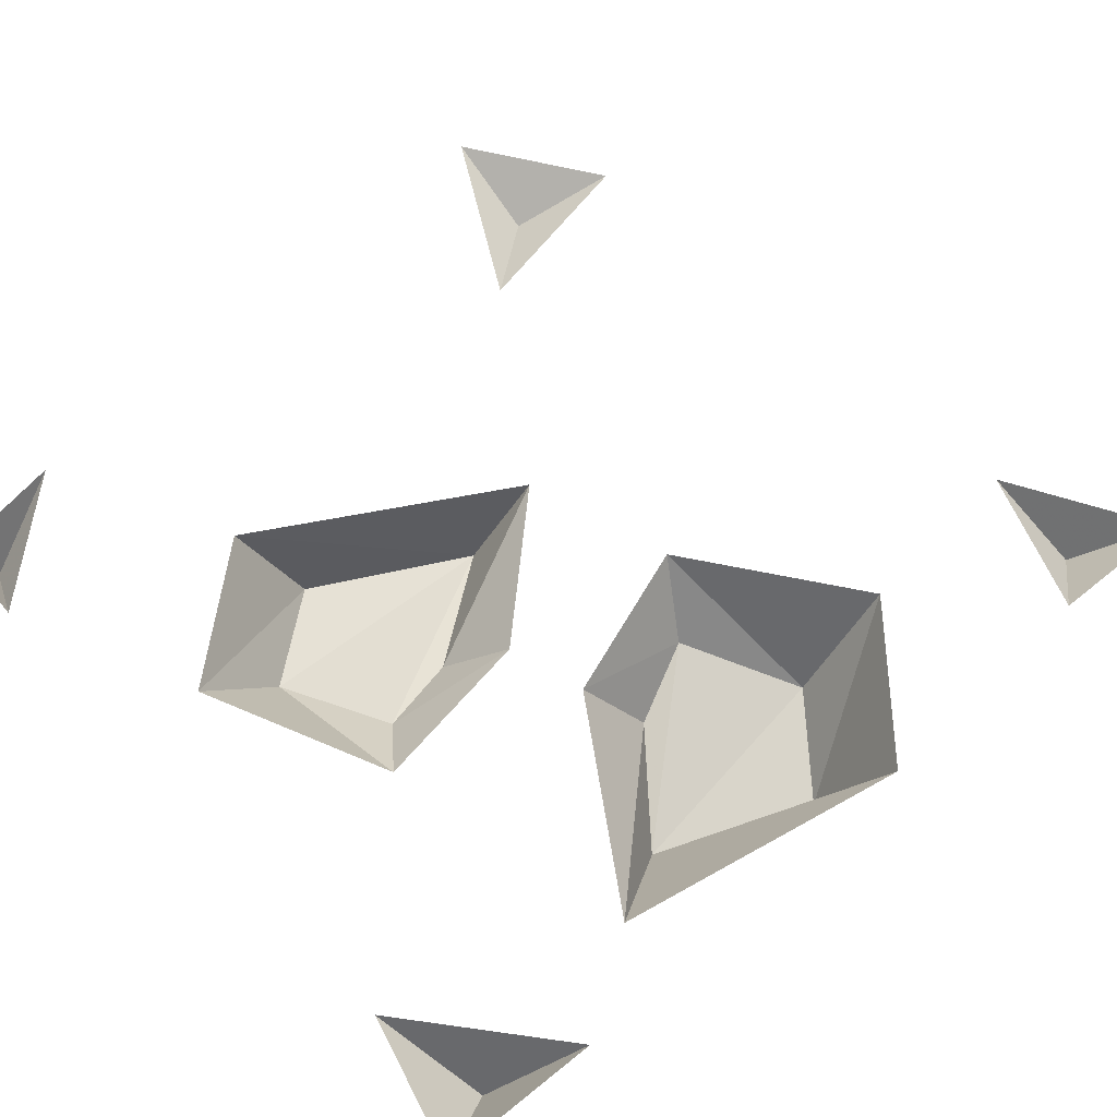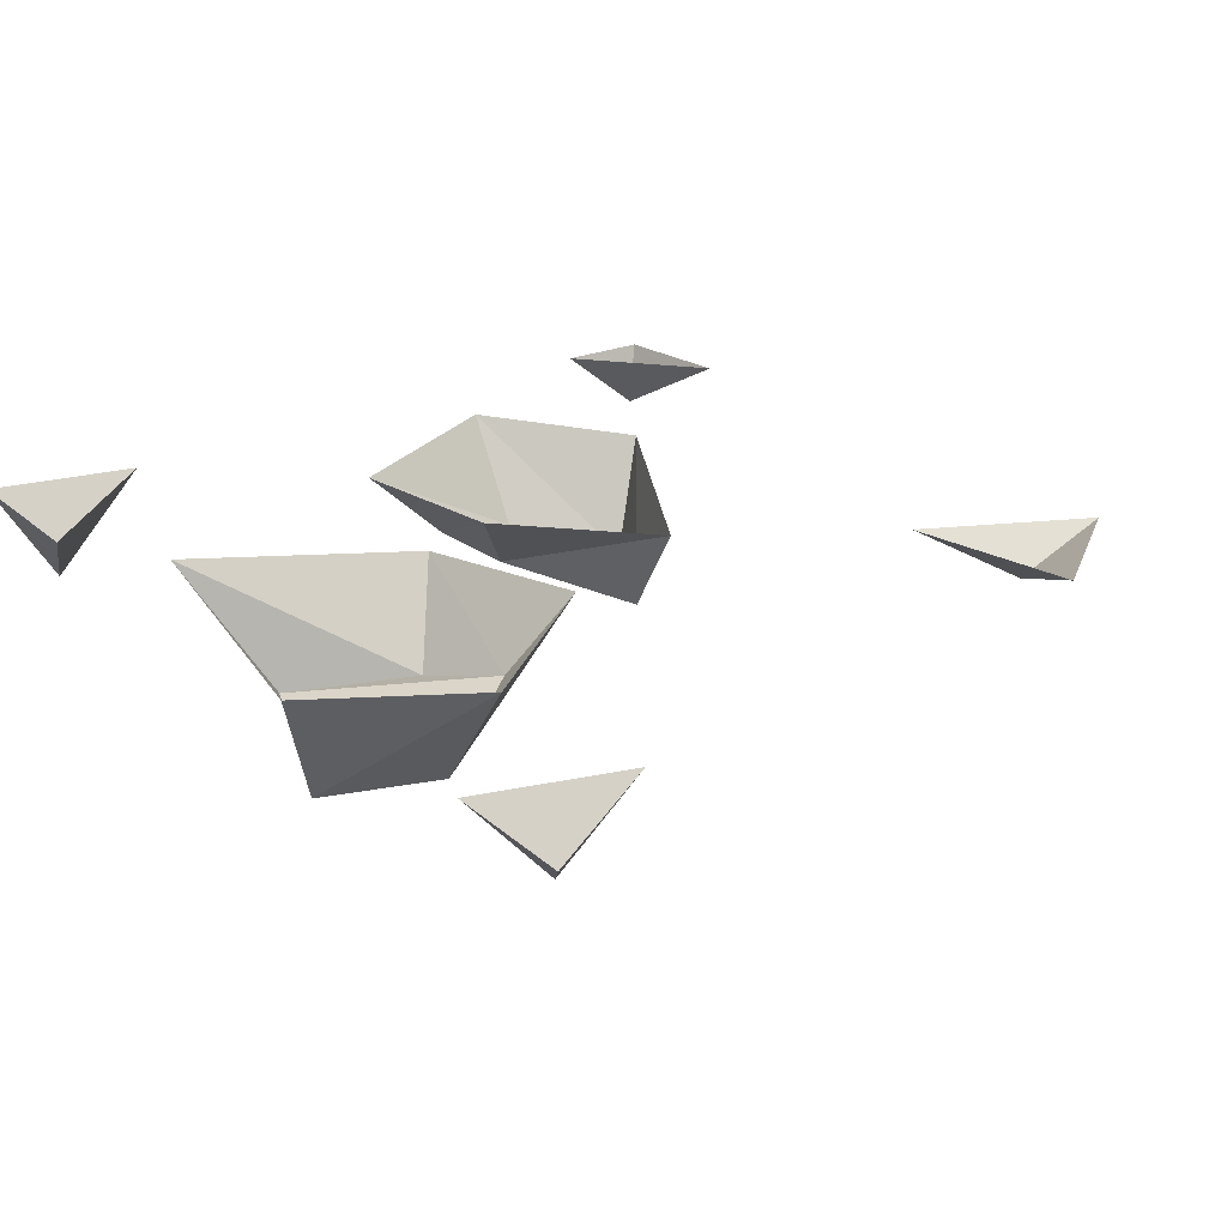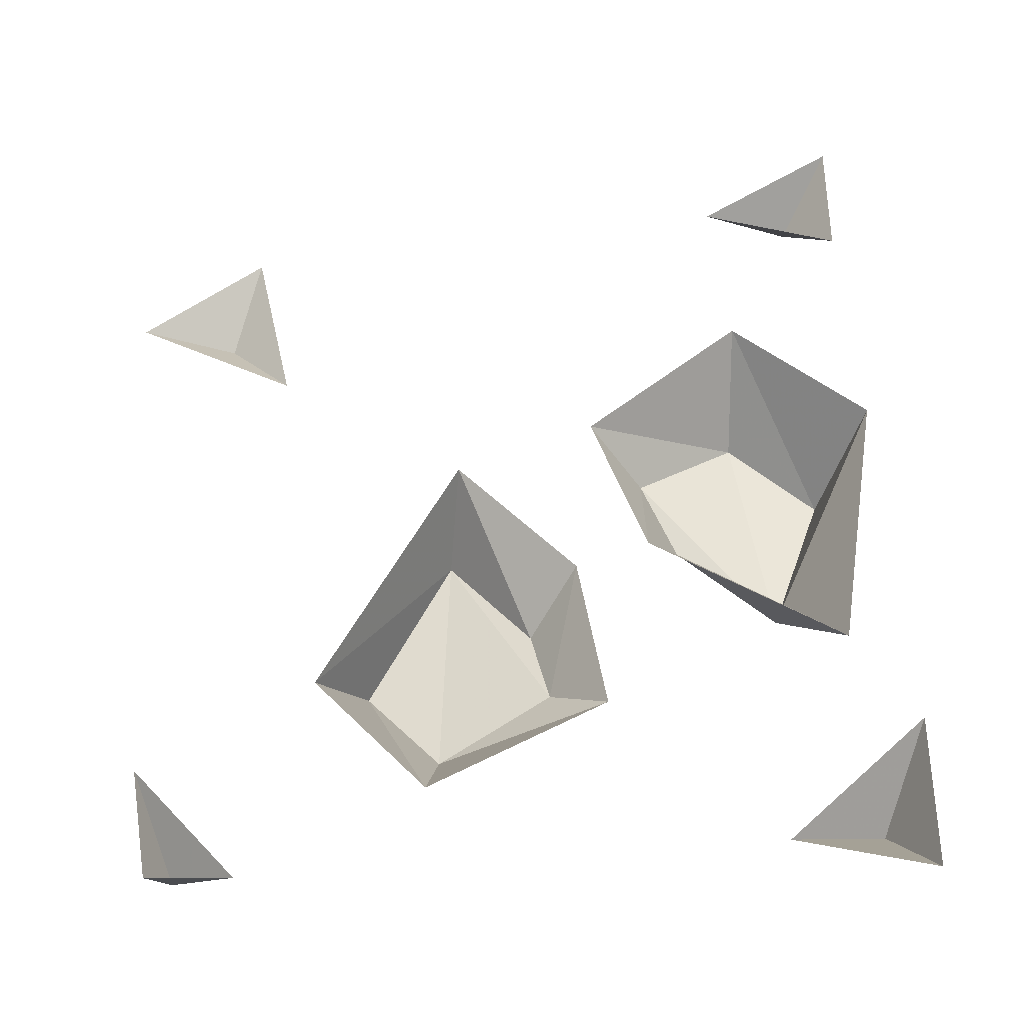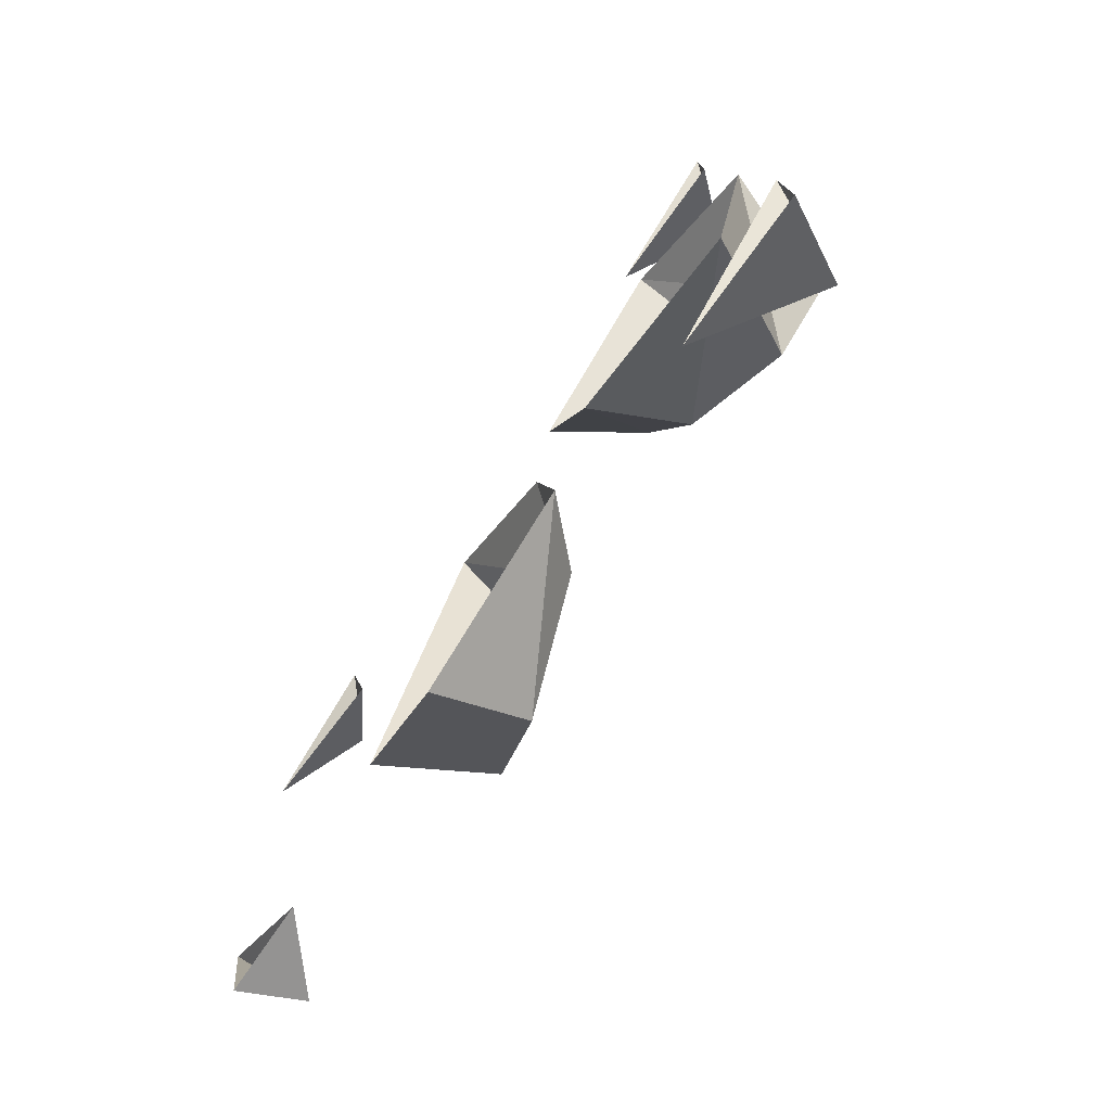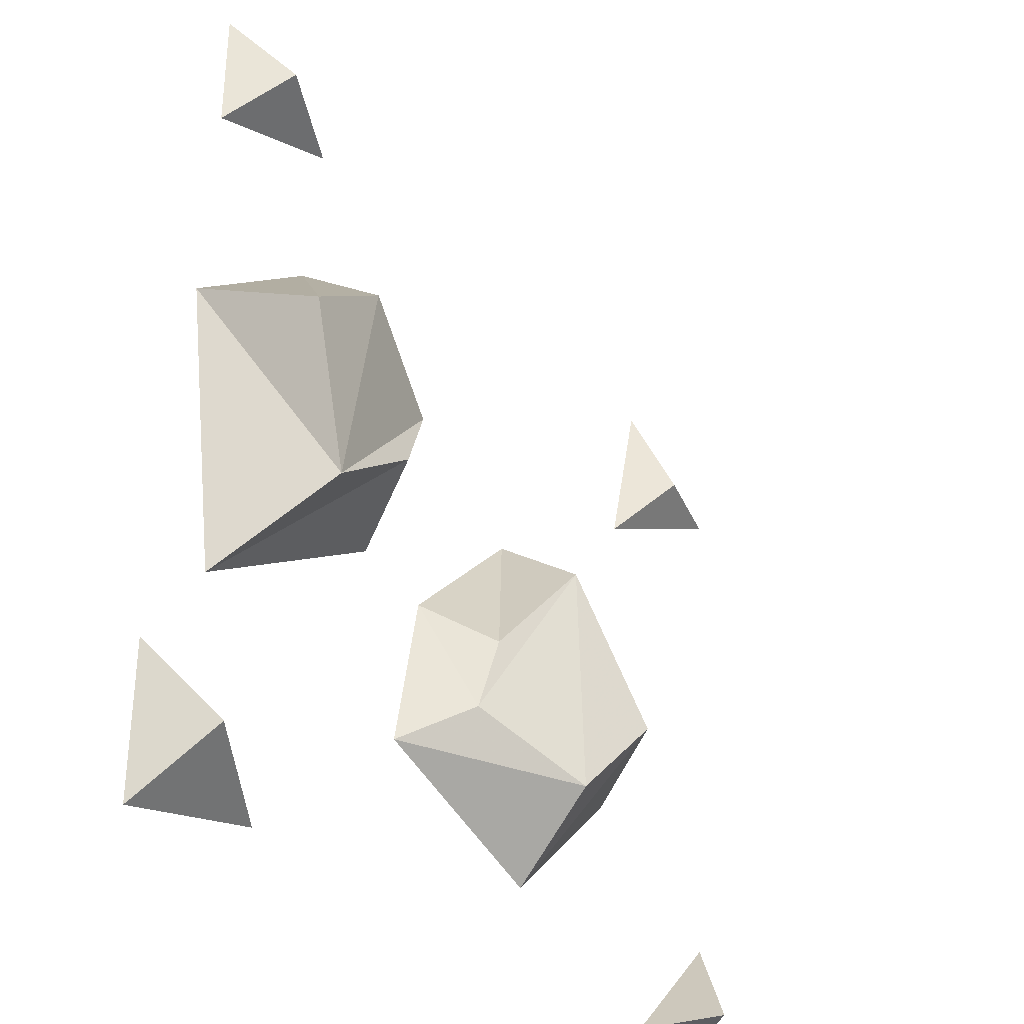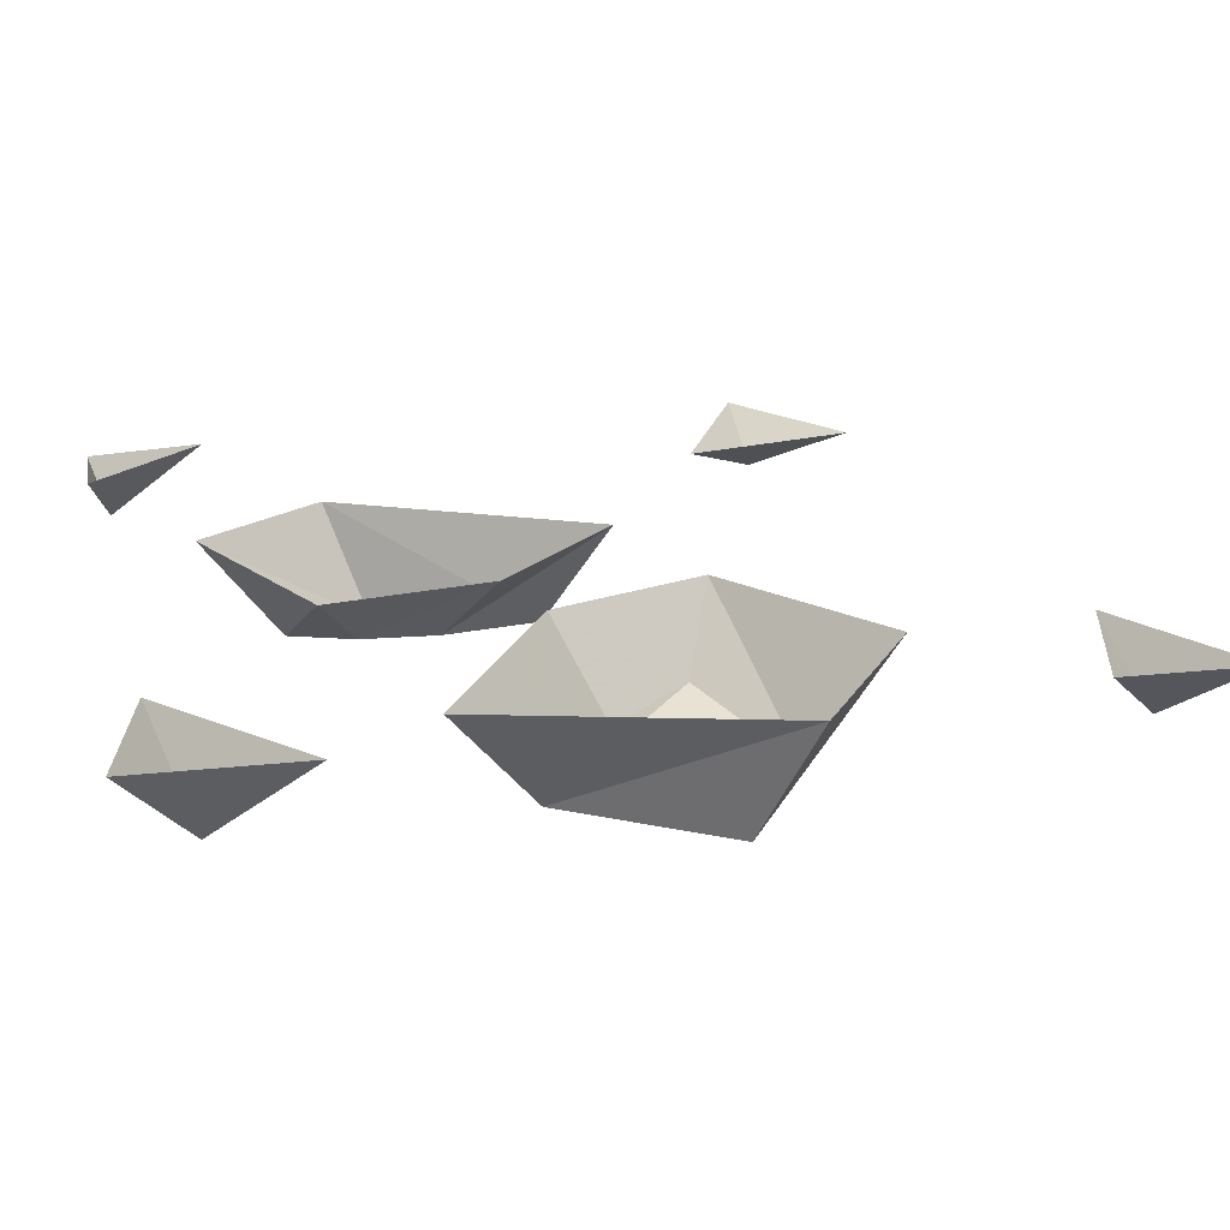
<metadata>
{"format":"obj","ext":"obj","renderer":"f3d","projection":"perspective","resolution":1024,"background":"white","views":[{"elev":66.4,"azim":-129.0,"up":"+Y"},{"elev":23.9,"azim":-34.8,"up":"+Y"},{"elev":55.5,"azim":179.8,"up":"+Y"},{"elev":-77.7,"azim":-124.7,"up":"+Z"},{"elev":-32.8,"azim":-47.8,"up":"+Z"},{"elev":21.7,"azim":-100.8,"up":"+Y"}]}
</metadata>
<code>
v 0.4141 -0.04688 -0.3516
v 0.4453 0 -0.2734
v 0.3594 0 -0.3672
v 0.4297 0 -0.3672
v 0.3984 -0.03125 0.1797
v 0.3438 0 0.1172
v 0.4766 0 0.1797
v 0.375 0 0.2578
v -0.1641 -0.0625 -0.3047
v -0.1953 0 -0.2266
v -0.1953 0 -0.3594
v -0.07812 0 -0.3359
v -0.125 -0.04688 0.3359
v -0.04688 0 0.3203
v -0.1641 0 0.3984
v -0.1641 0 0.2891
v -0.09375 -0.09375 -0.07812
v -0.1406 -0.1094 0.05469
v -0.1797 -0.007812 0.09375
v -0.1406 0 -0.1484
v -0.007812 -0.07812 -0.01562
v 0.02344 -0.0625 0.04688
v -0.0625 -0.09375 0.1094
v -0.0625 0 0.1797
v 0.02344 0 -0.05469
v 0.07031 0 0.07031
v 0.1953 -0.07812 -0.03125
v 0.2656 -0.09375 -0.1562
v 0.3047 -0.007812 -0.1875
v 0.1875 0 0.02344
v 0.125 -0.05469 -0.1172
v 0.1094 -0.04688 -0.1797
v 0.2031 -0.07812 -0.2266
v 0.2109 0 -0.2891
v 0.08594 0 -0.07812
v 0.0625 0 -0.2109
f 1 2 3
f 1 3 4
f 1 4 2
f 5 6 7
f 5 7 8
f 5 8 6
f 13 14 15
f 13 15 16
f 13 16 14
f 9 10 11
f 9 11 12
f 9 12 10
f 17 18 19
f 17 19 20
f 17 20 21
f 17 21 22
f 17 22 23
f 17 23 18
f 18 23 24
f 18 24 19
f 21 20 25
f 21 25 22
f 22 25 26
f 22 26 23
f 23 26 24
f 27 28 29
f 27 29 30
f 27 30 31
f 27 31 32
f 27 32 33
f 27 33 28
f 28 33 34
f 28 34 29
f 31 30 35
f 31 35 32
f 32 35 36
f 32 36 33
f 33 36 34

</code>
